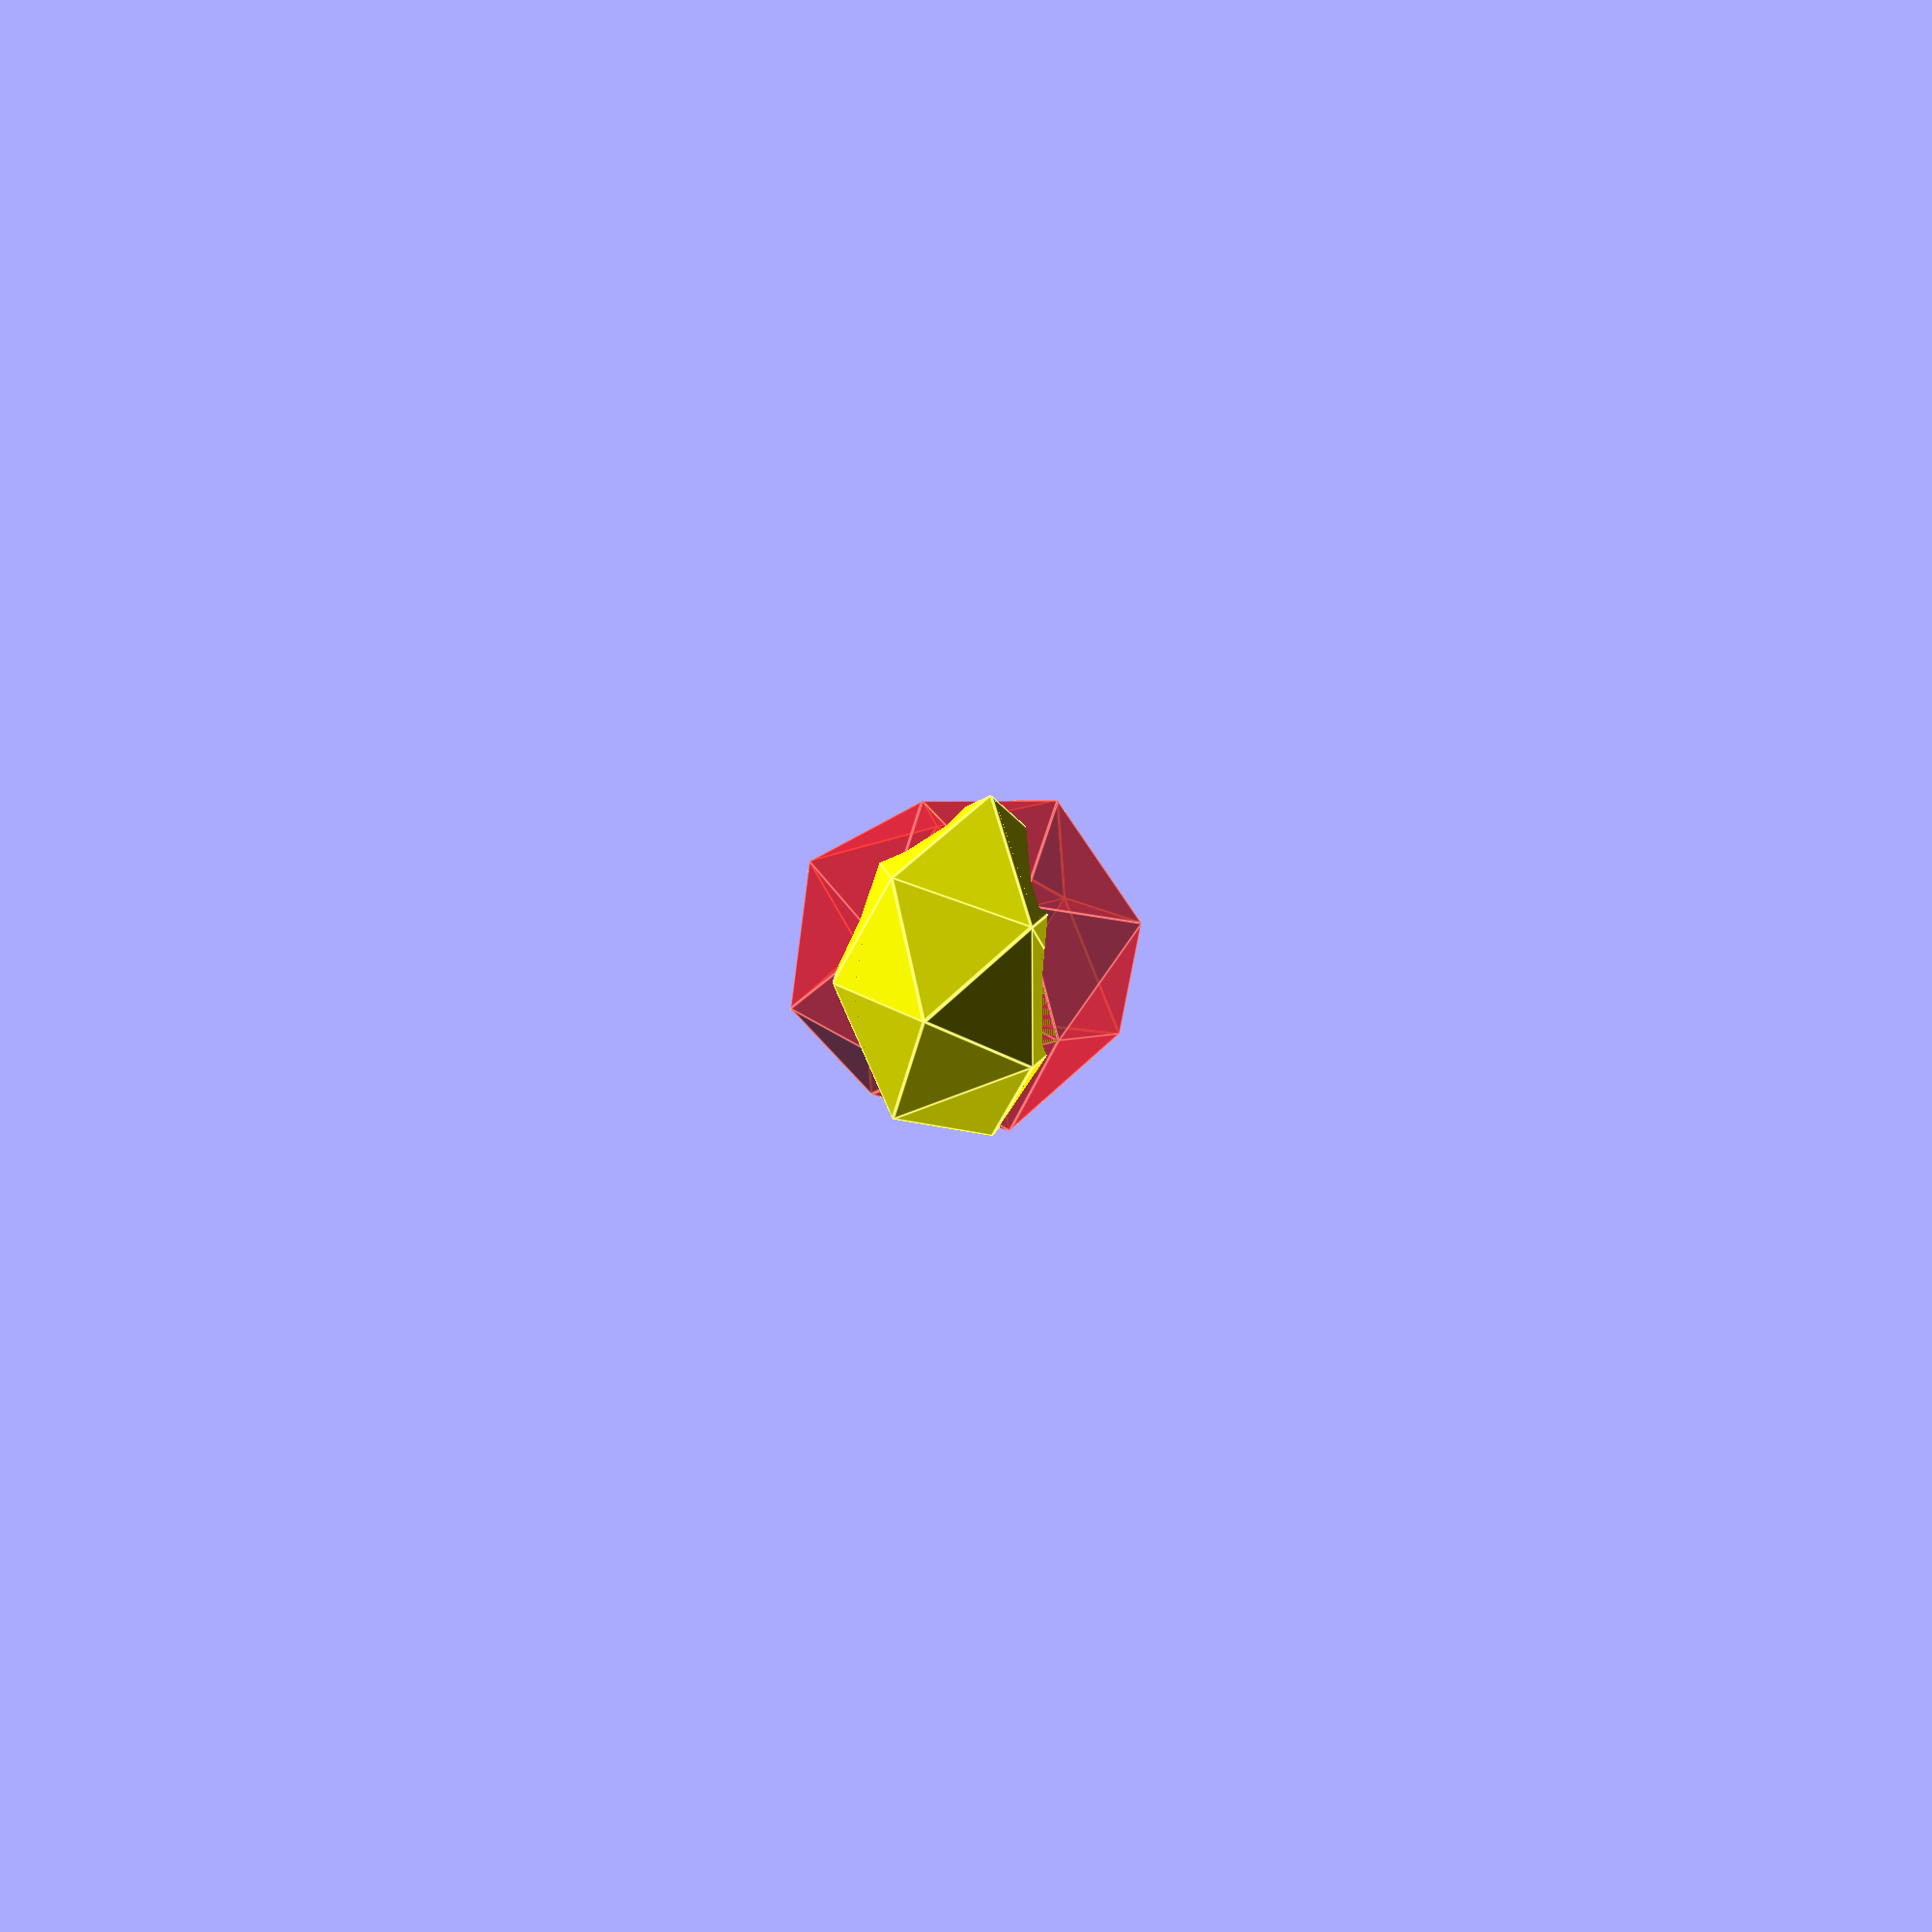
<openscad>
// Auto-generated OpenSCAD file

    inner_points = 10*[[-0.2885376862918134, 0.07175899174657377, -1.1783945441115085], [0.28853768640082145, 0.07175900040332306, 1.1783945428274933], [-1.1783945434149965, 0.0717589960423746, 0.28853768570430977], [1.1783945435240049, 0.07175899610752223, -0.28853768698832505], [-1.037277726864703, -0.29945504957306746, -0.6292238173151442], [0.6292238183363167, -0.2994550495270012, -1.0372777266018605], [-0.6292238175779867, -0.29945504345182133, 1.0372777278858758], [1.037277727623033, -0.299455043405755, 0.6292238185991594], [-0.16817179443109592, -0.7907165367613447, -0.6868174750759801], [0.16817179604873278, -0.7907165317158302, 0.6868174797585049], [-0.686817476608424, -0.7907165342575728, 0.16817179758117676], [0.6868174782260609, -0.7907165342196021, -0.16817179289865195], [-0.6045687129127788, 0.5630204820268412, -0.366737881241974], [0.36673787852556217, 0.5630204820536906, -0.604568714878892], [-0.366737879275861, 0.5630204855945586, 0.6045687101963672], [0.6045687121624802, 0.563020485621408, 0.3667378765594492]];

    outer_points = 10*[[-1.213205545812953, 0.07387883237032282, -0.17027003437574006], [1.2132055459196738, 0.07387883237032282, -0.17027003361533383], [-9.797521174090613e-11, 1.186835379548445, 0.3126330832175659], [2.0469611576138433e-10, -1.0390777148077994, -0.6531731512086397], [-0.8578658686155681, 0.7131002893052931, 0.5117341025641999], [-0.8578658684015472, -0.8608579540459387, -0.17119403511081444], [0.8578658682948263, 0.7131002893052931, 0.5117341031018883], [0.8578658685088472, -0.8608579540459387, -0.17119403457312604], [-0.7071067813811416, -0.2694200616443975, 0.6209378460253994], [0.7071067809919536, -0.2694200616443975, 0.6209378464685957], [-2.827987185956705e-10, 0.3792574228569266, 0.9023939193757089], [-1.0638924793604034e-10, -0.9180975461457217, 0.33948177311828626], [-0.49999999986777616, 0.7281043097383153, -0.42191834848824256], [-0.49999999974303583, -0.1892641864495203, -0.8199573443191398], [0.5000000001322238, 0.7281043097383153, -0.42191834817485535], [0.5000000002569641, -0.1892641864495203, -0.8199573440057525]];

    // Convex hull for inner set (I)
    module inner_hull() {
        hull() {
            for (p = inner_points) {
                translate(p) sphere(r=0.1);
            }
        }
    }

    // Convex hull for outer set (O) minus inner hull (O \ I)
    module outer_minus_inner() {
        difference() {
            hull() {
                for (p = outer_points) {
                    translate(p) sphere(r=0.1);
                }
            }
            inner_hull(); // Subtract inner hull
        }
    }

    // Convex hull for outer set (O) minus all translated inner hulls
    module outer_minus_AllTranslationInner() {
        difference() {
            hull() {
                for (p = outer_points) {
                    translate(p) sphere(r=0.1);
                }
            }
            hull() {
                translate([0,0,50]) inner_hull();
                translate([0,0,-50]) inner_hull();
            }; // Subtract translated inner hulls
        }
    }

    // Difference between outer_minus_inner and outer_minus_AllTranslationInner
    module outer_minus_inner_diff() {
        difference() {
            // Outer minus inner
            difference() {
                hull() {
                    for (p = outer_points) {
                        translate(p) sphere(r=0.1);
                    }
                }
                inner_hull();
            }

            // Subtract Outer minus AllTranslationInner
            difference() {
                hull() {
                    for (p = outer_points) {
                        translate(p) sphere(r=0.1);
                    }
                }
                hull() {
                    translate([0,0,50]) inner_hull();
                    translate([0,0,-50]) inner_hull();
                };
            }
        }
    }

    // Rendering all with colors applied
    color([1, 0, 0, 0.5]) inner_hull(); // Transparent red
    color([0, 1, 0, 1]) outer_minus_AllTranslationInner(); // Opaque green
    color([1, 1, 0, 1]) outer_minus_inner_diff(); // Opaque yellow
    
</openscad>
<views>
elev=332.0 azim=81.5 roll=88.4 proj=o view=edges
</views>
